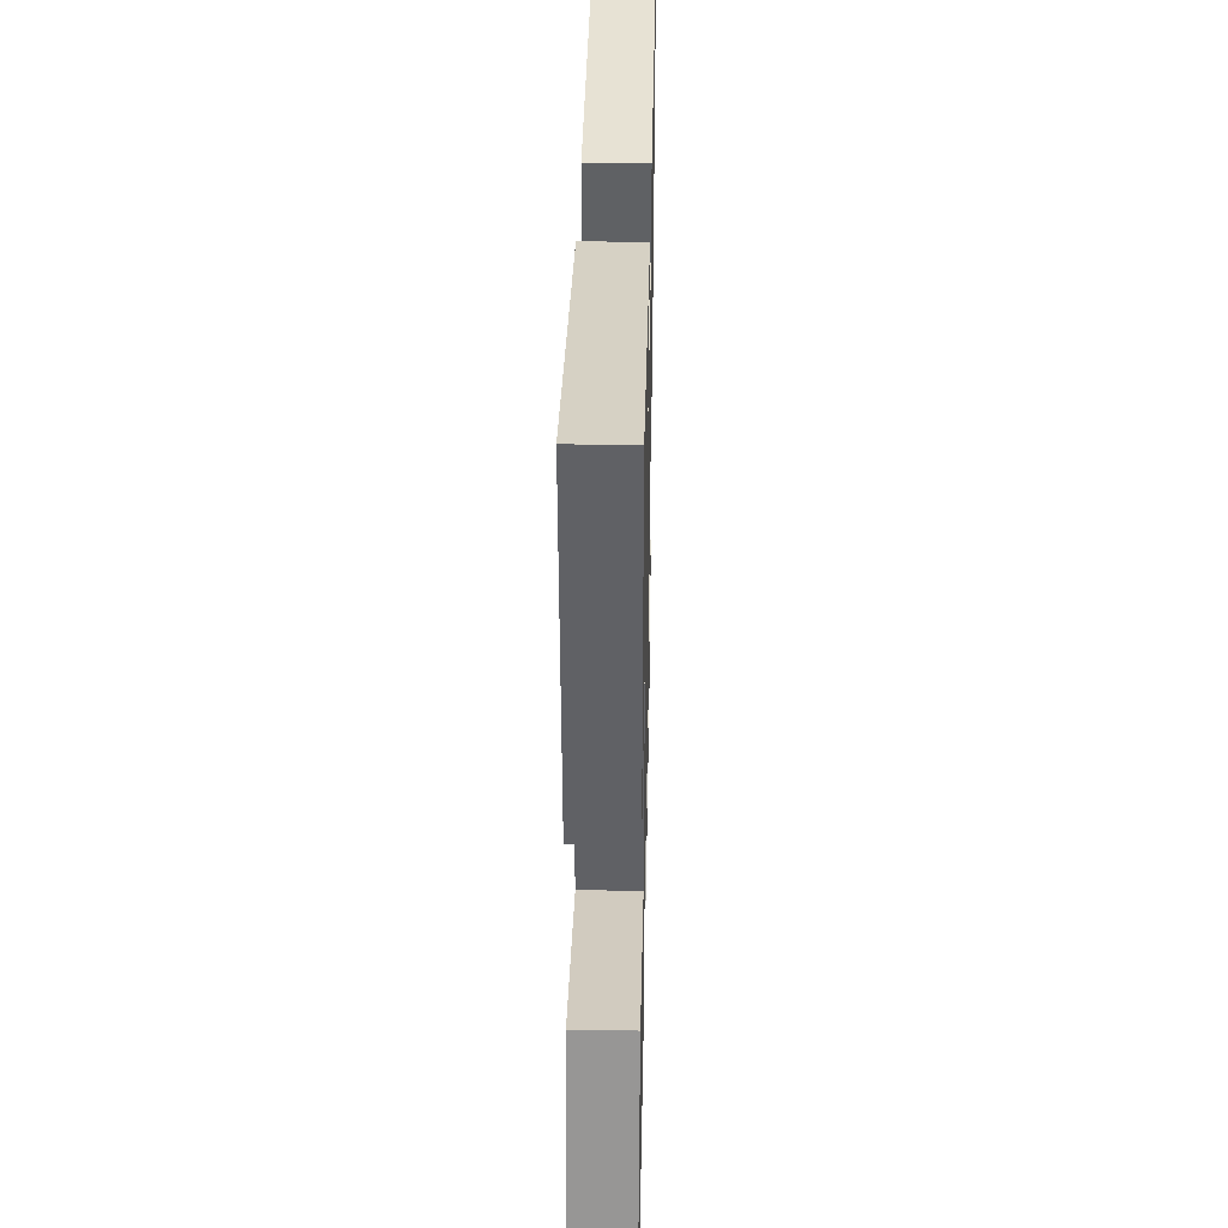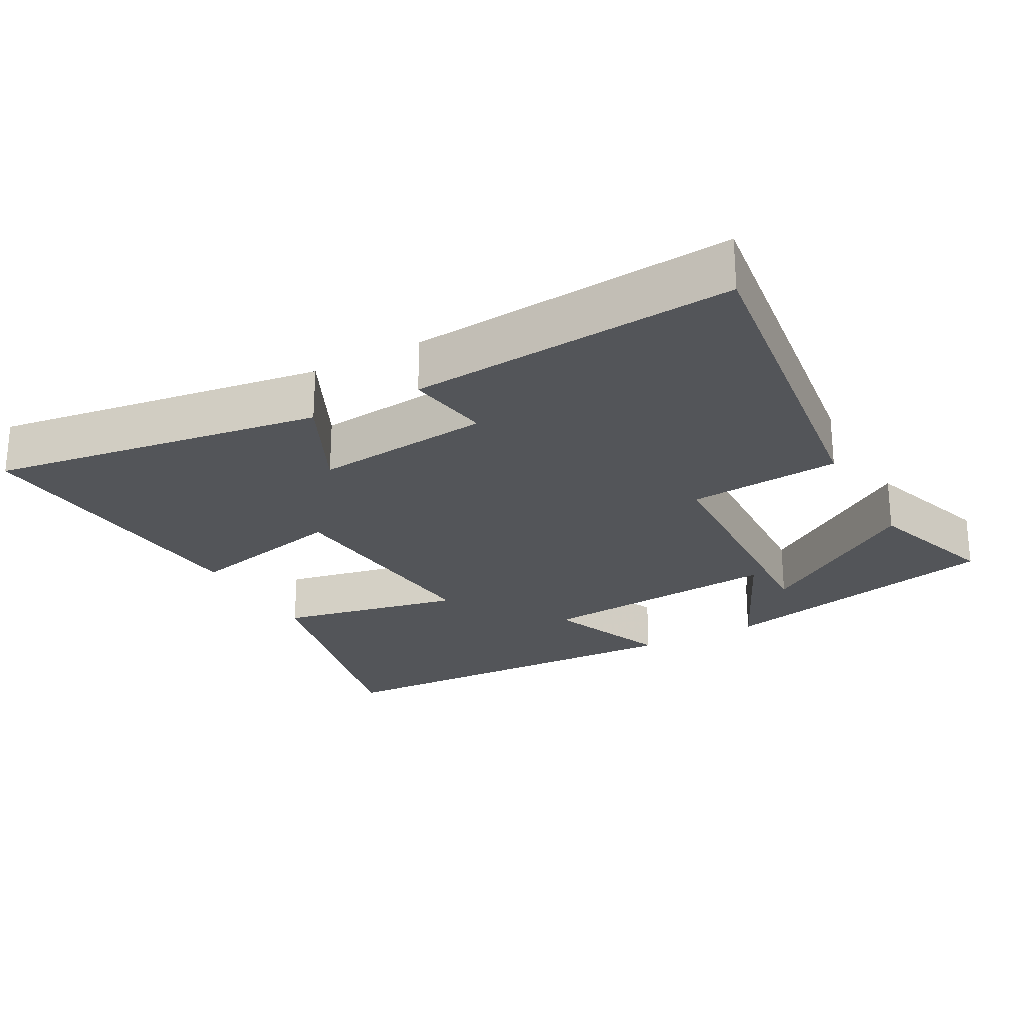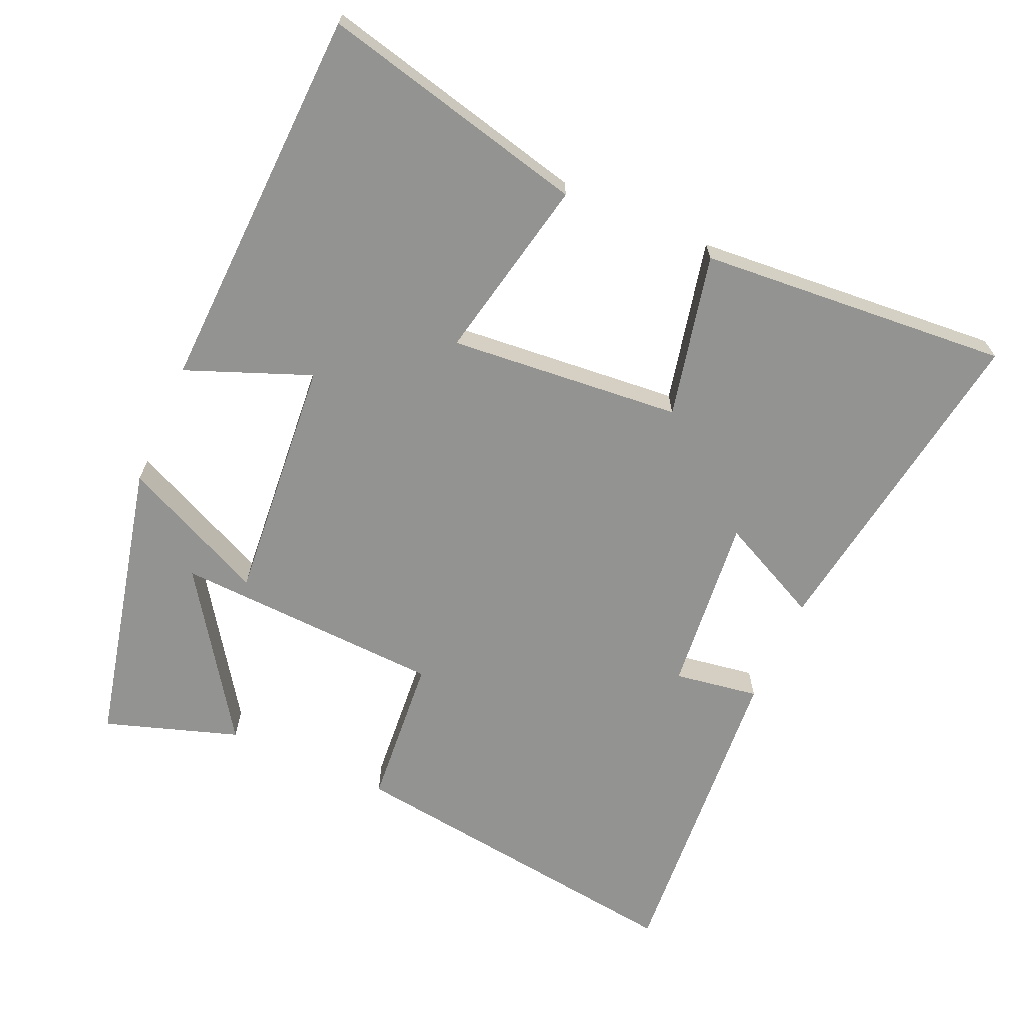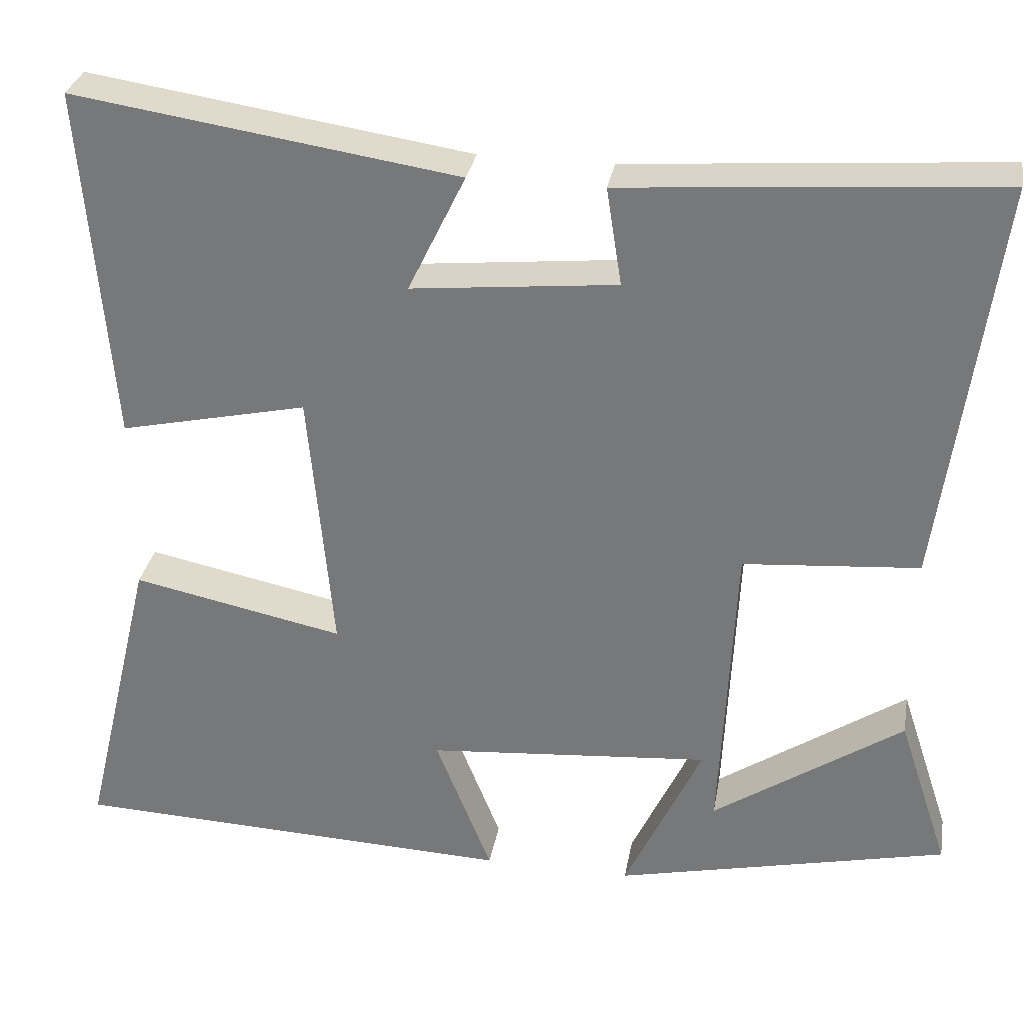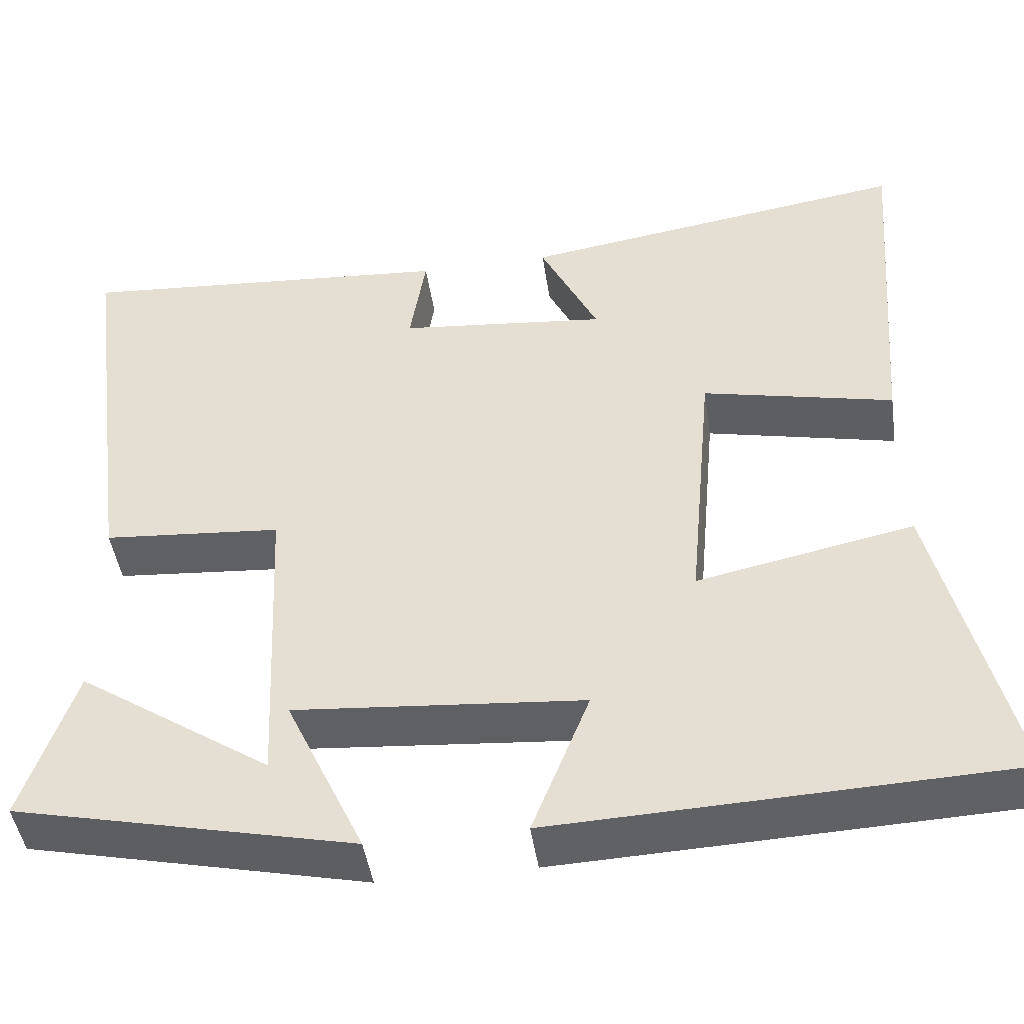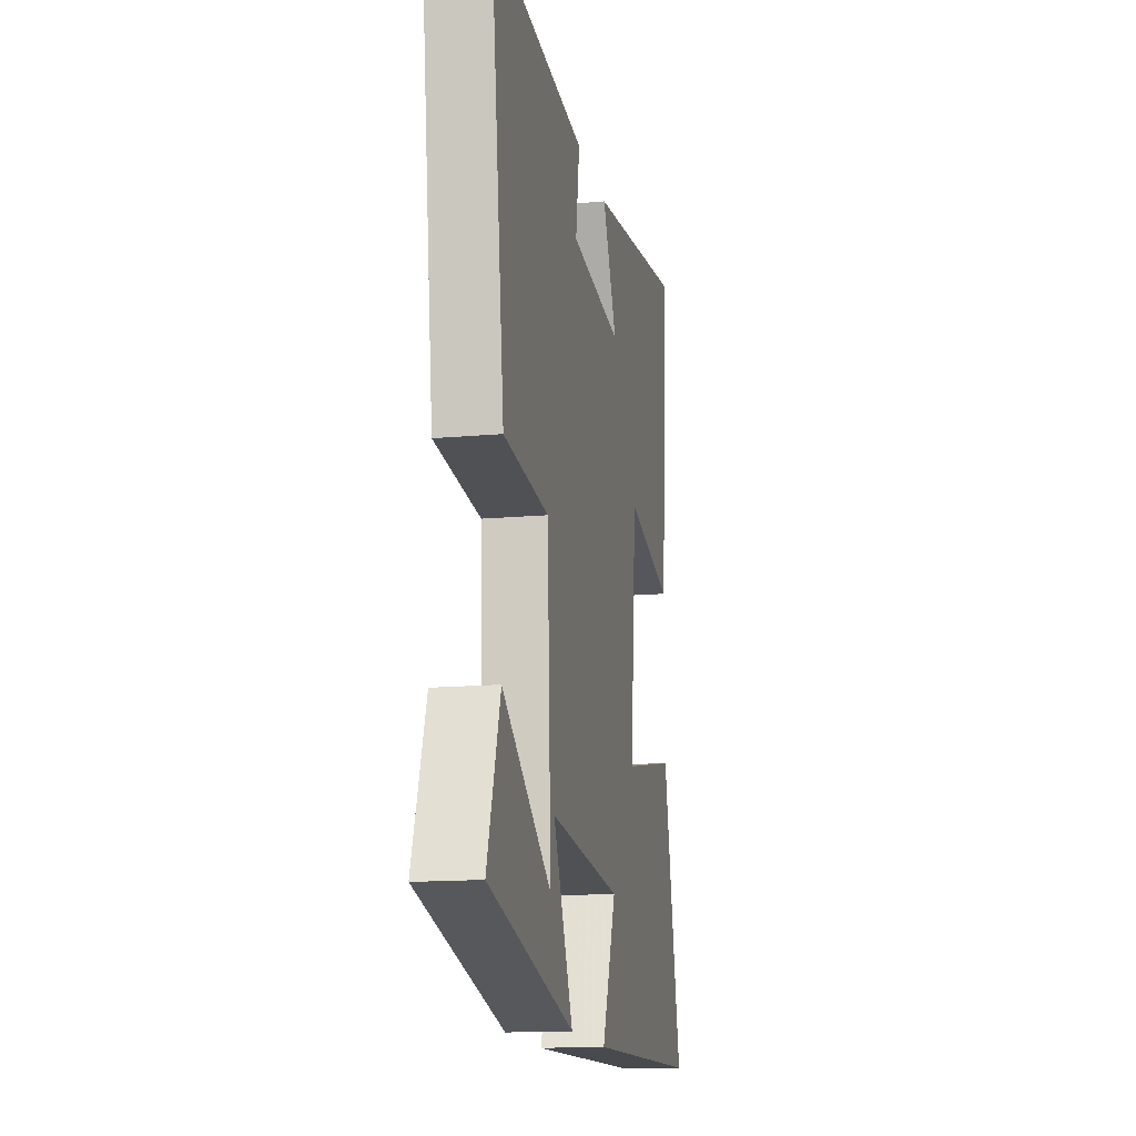
<metadata>
{"format":"obj","ext":"obj","renderer":"f3d","projection":"perspective","resolution":1024,"background":"white","views":[{"elev":35.3,"azim":-88.8,"up":"+Z"},{"elev":-24.4,"azim":28.8,"up":"+Y"},{"elev":-66.7,"azim":-113.9,"up":"+Y"},{"elev":31.0,"azim":10.0,"up":"+Z"},{"elev":-46.0,"azim":-171.6,"up":"+Z"},{"elev":-15.1,"azim":100.8,"up":"+Z"}]}
</metadata>
<code>
v -0.591 0.07 -0.479
v -0.5 0.07 -0.098
v -0.237 0.07 -0.152
v -0.267 0.07 0.18
v -0.5 0.07 0.128
v -0.535 0.07 0.571
v -0.06 0.07 0.5
v -0.131 0.07 0.353
v 0.123 0.07 0.379
v 0.104 0.07 0.5
v 0.567 0.07 0.536
v 0.5 0.07 0.03
v 0.282 0.07 0.012
v 0.264 0.07 -0.374
v 0.5 0.07 -0.214
v 0.563 0.07 -0.405
v 0.149 0.07 -0.5
v 0.245 0.07 -0.293
v -0.107 0.07 -0.323
v -0.037 0.07 -0.5
v -0.591 0 -0.479
v -0.5 0 -0.098
v -0.237 0 -0.152
v -0.267 0 0.18
v -0.5 0 0.128
v -0.535 0 0.571
v -0.06 0 0.5
v -0.131 0 0.353
v 0.123 0 0.379
v 0.104 0 0.5
v 0.567 0 0.536
v 0.5 0 0.03
v 0.282 0 0.012
v 0.264 0 -0.374
v 0.5 0 -0.214
v 0.563 0 -0.405
v 0.149 0 -0.5
v 0.245 0 -0.293
v -0.107 0 -0.323
v -0.037 0 -0.5
f 1 2 3
f 20 1 3
f 19 20 3
f 18 19 3 4
f 14 15 16 17
f 14 17 18
f 13 14 18
f 11 12 13
f 10 11 13
f 9 10 13
f 13 18 4
f 9 13 4
f 8 9 4
f 6 7 8
f 5 6 8
f 4 5 8
f 23 22 21
f 23 21 40
f 23 40 39
f 24 23 39 38
f 37 36 35 34
f 38 37 34
f 38 34 33
f 33 32 31
f 33 31 30
f 33 30 29
f 24 38 33
f 24 33 29
f 24 29 28
f 28 27 26
f 28 26 25
f 28 25 24
f 1 21 22 2
f 2 22 23 3
f 3 23 24 4
f 4 24 25 5
f 5 25 26 6
f 6 26 27 7
f 7 27 28 8
f 8 28 29 9
f 9 29 30 10
f 10 30 31 11
f 11 31 32 12
f 12 32 33 13
f 13 33 34 14
f 14 34 35 15
f 15 35 36 16
f 16 36 37 17
f 17 37 38 18
f 18 38 39 19
f 19 39 40 20
f 20 40 21 1

</code>
